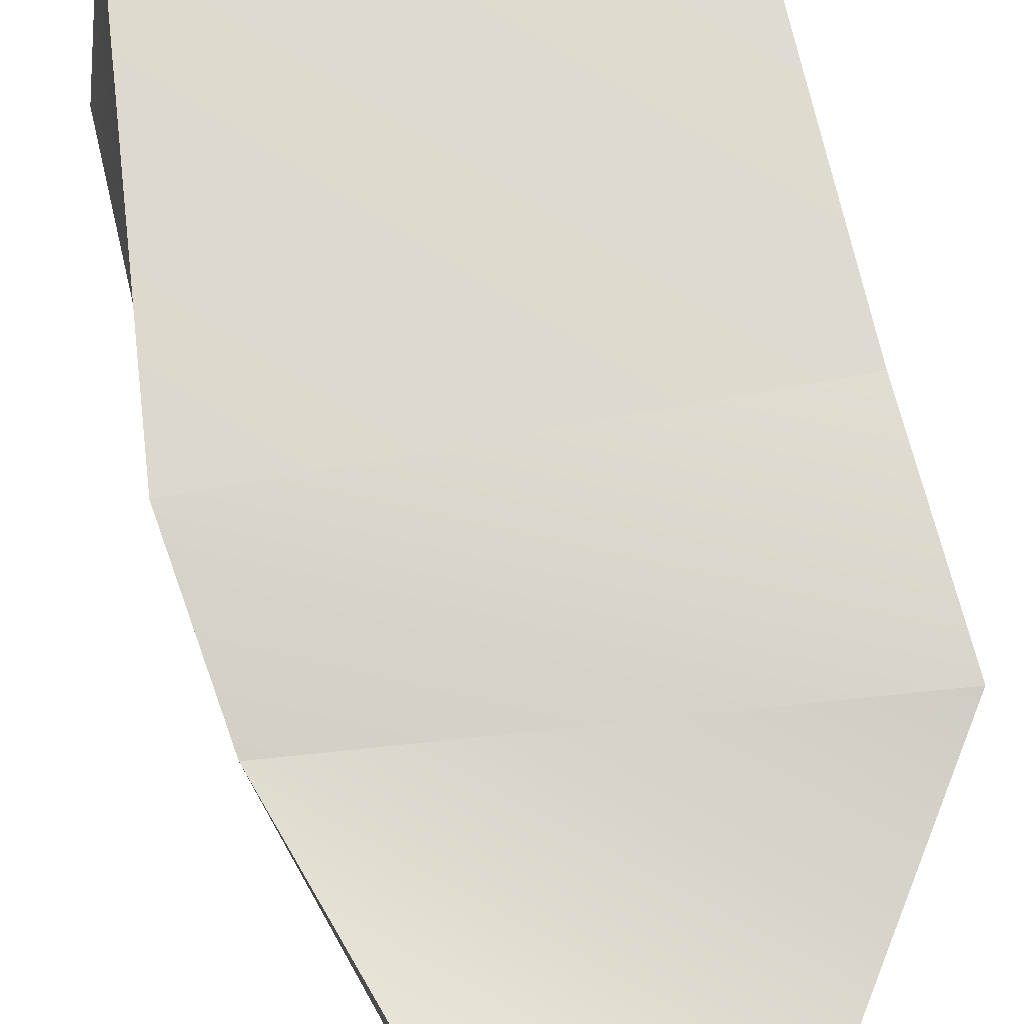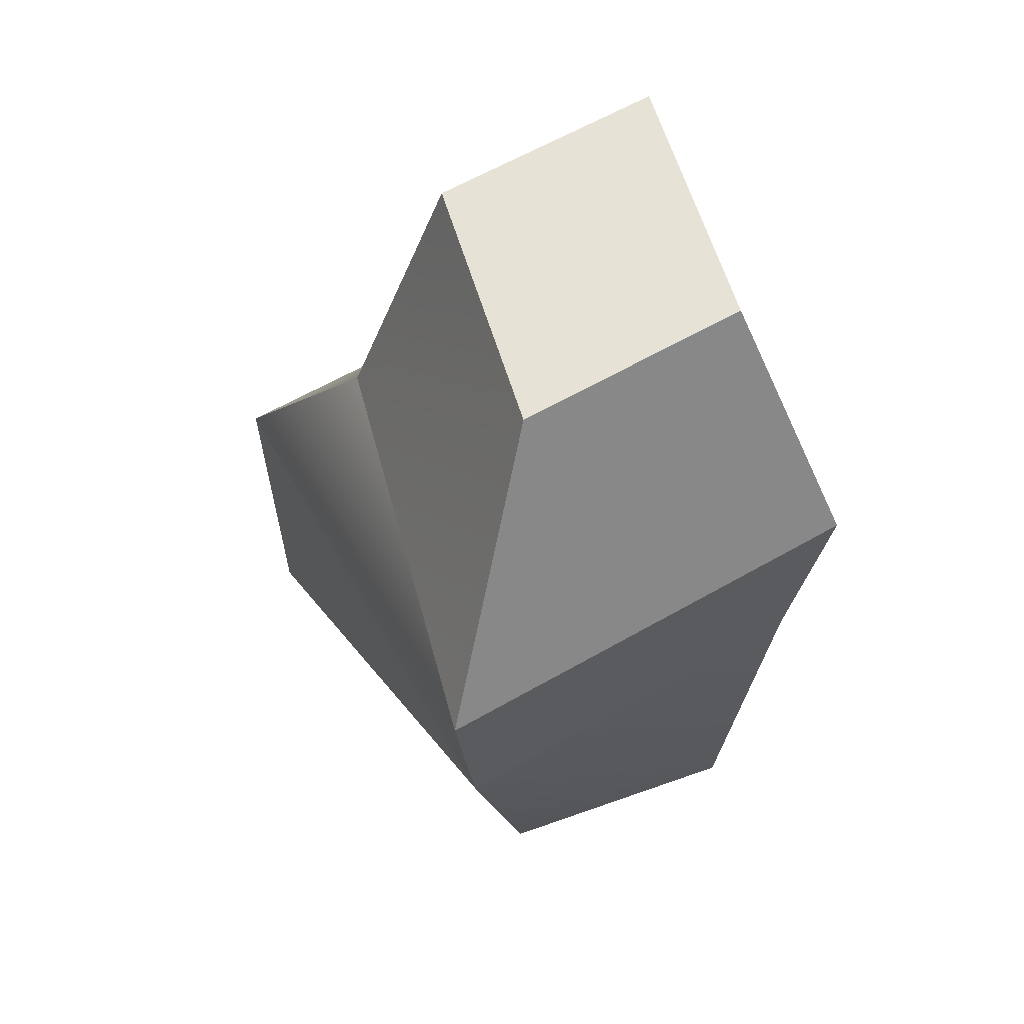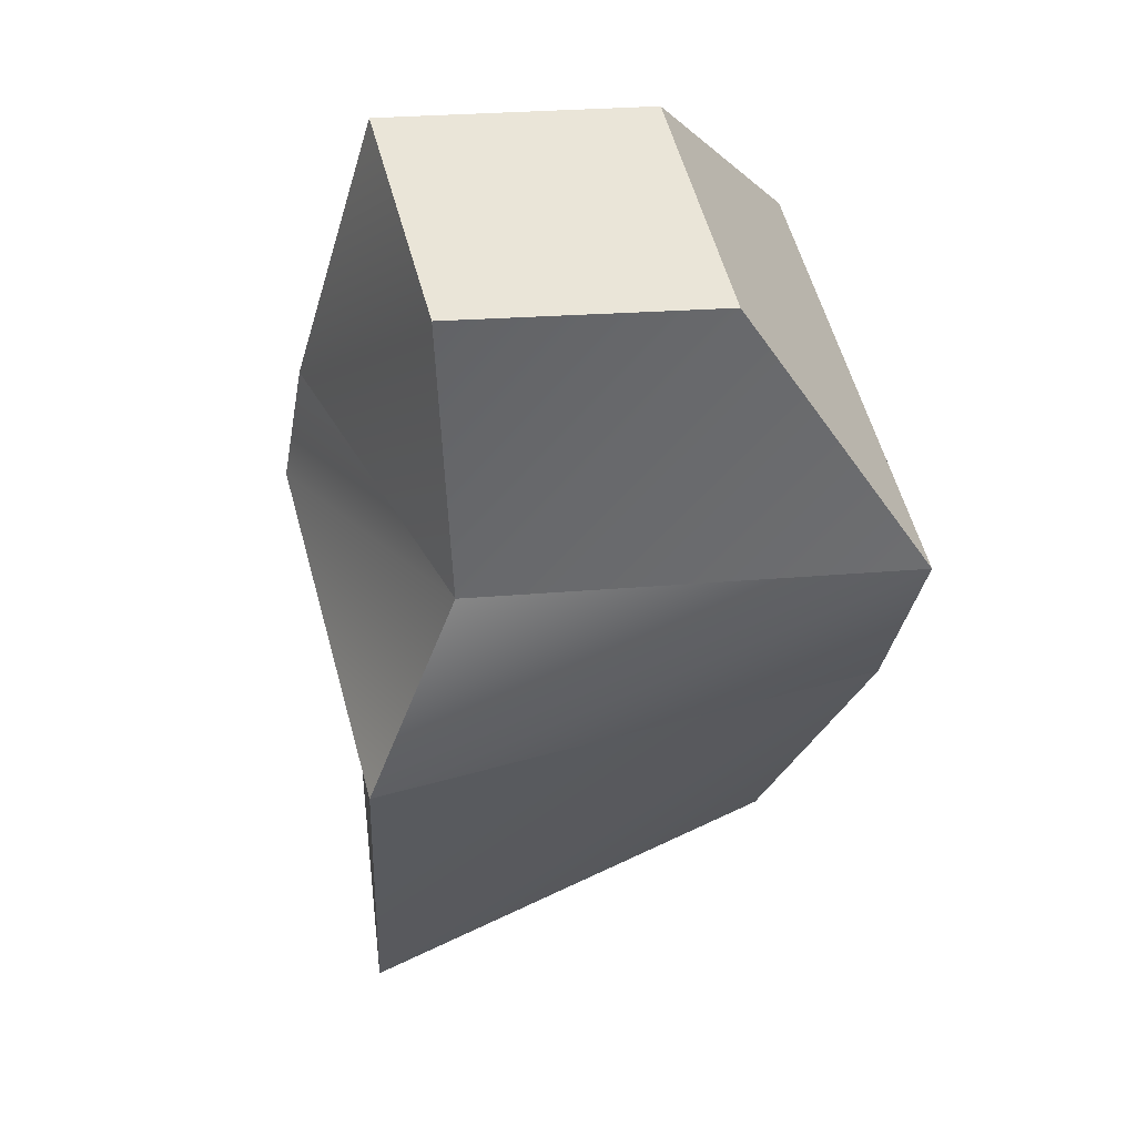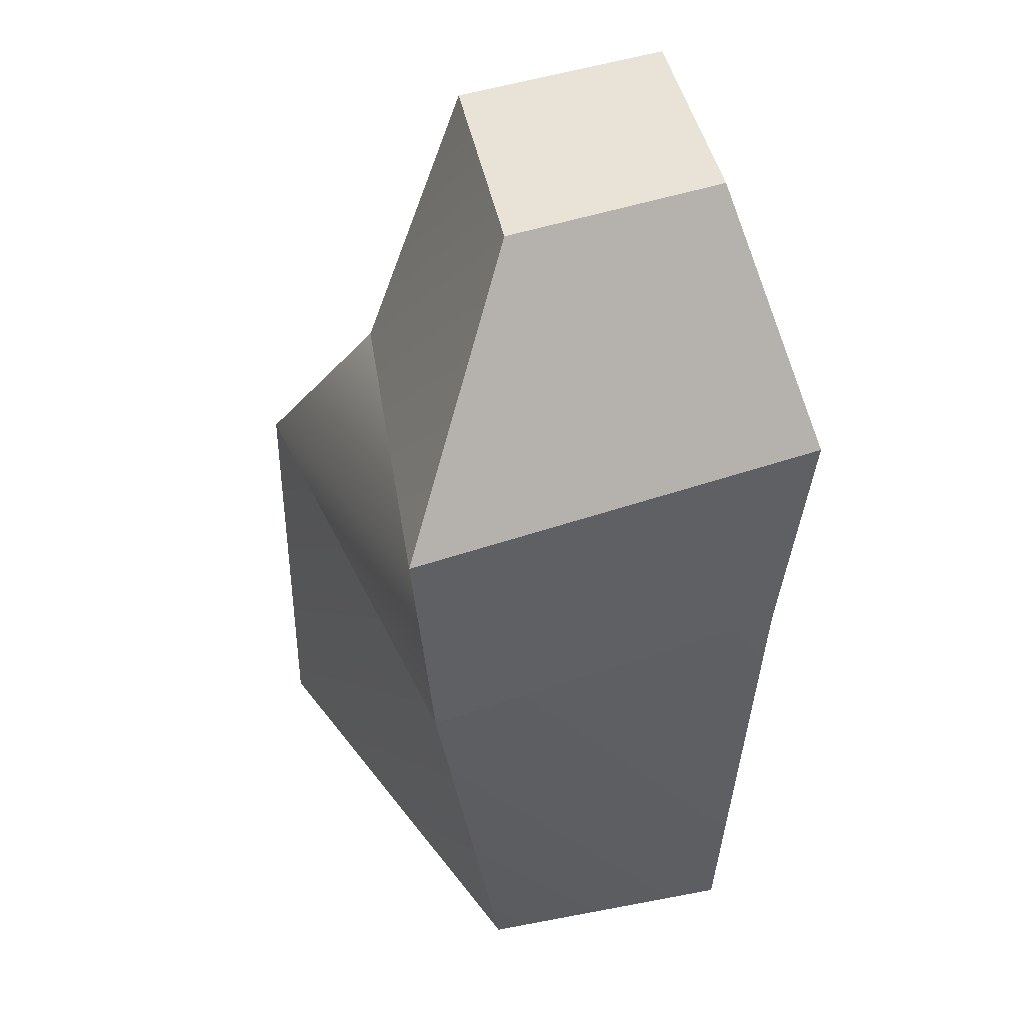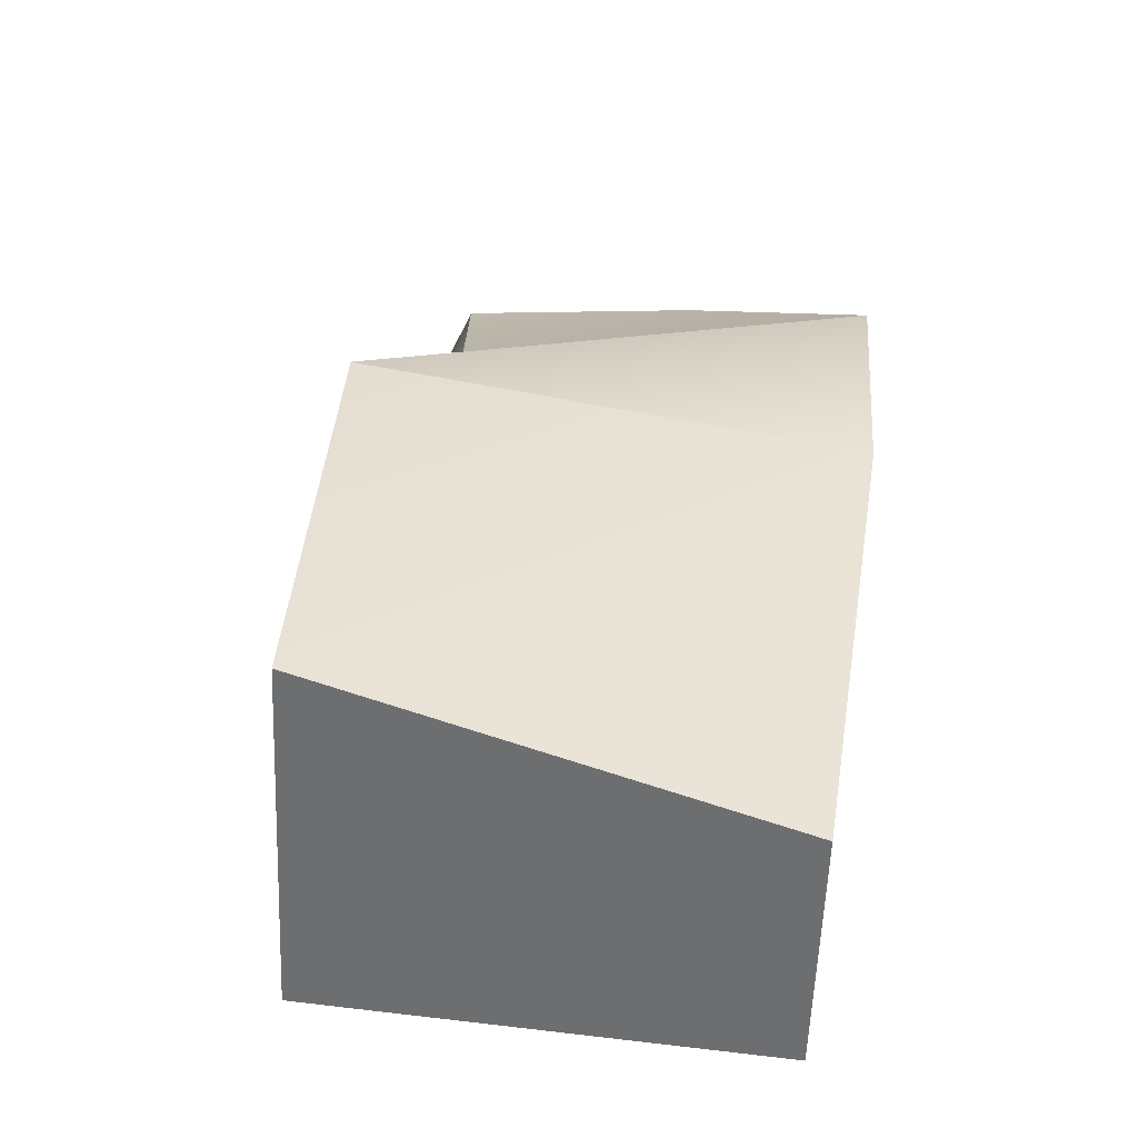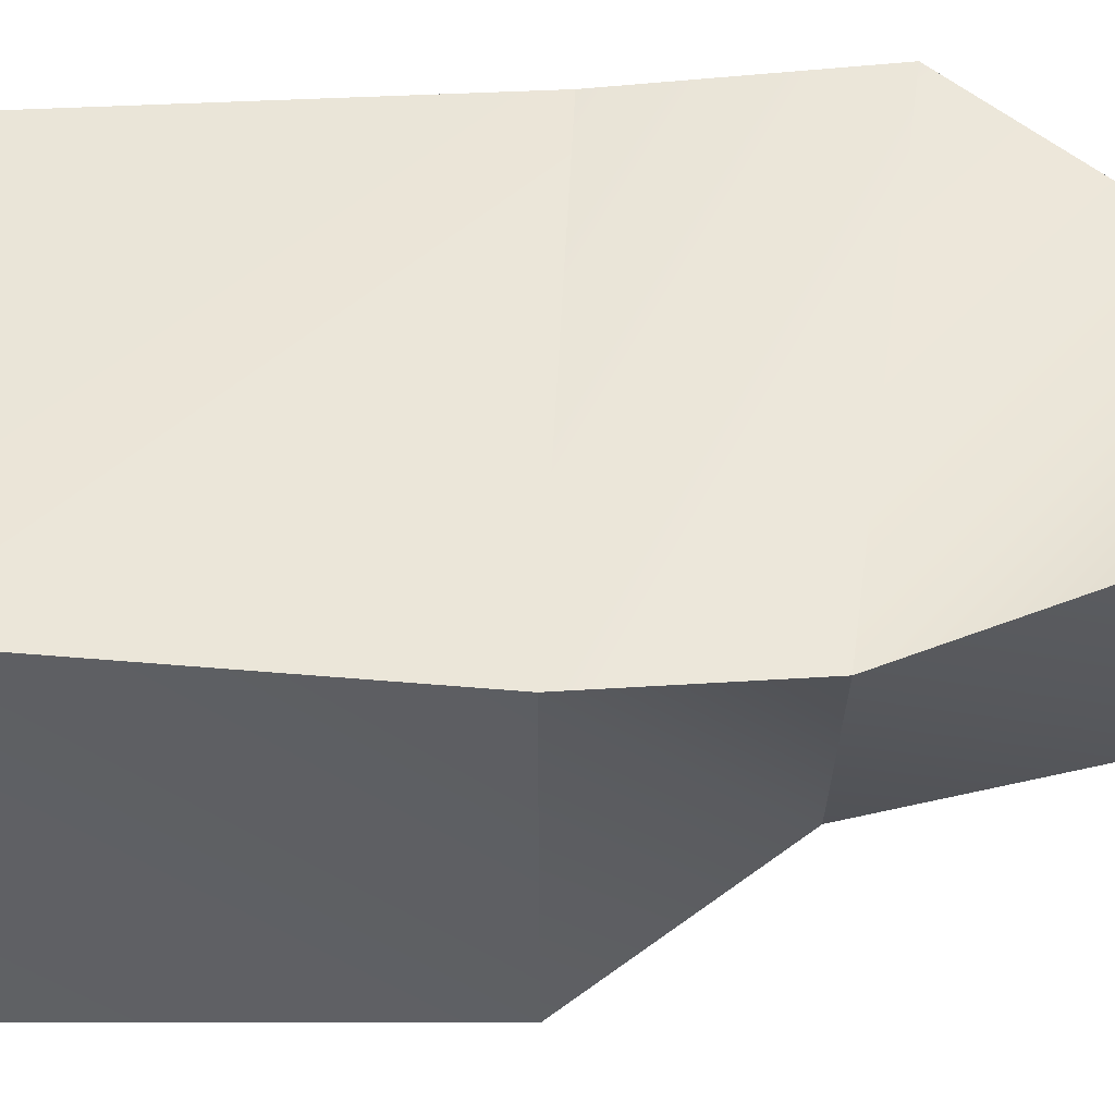
<metadata>
{"format":"obj","ext":"obj","renderer":"f3d","projection":"perspective","resolution":1024,"background":"white","views":[{"elev":73.9,"azim":169.6,"up":"+Z"},{"elev":63.3,"azim":-119.9,"up":"+Y"},{"elev":59.6,"azim":164.4,"up":"+Y"},{"elev":41.9,"azim":-113.1,"up":"+Y"},{"elev":-54.2,"azim":168.4,"up":"+Y"},{"elev":51.6,"azim":92.7,"up":"+Z"}]}
</metadata>
<code>
v 5.672 10 5.801
v 8.328 10 6.391
v 5.672 10 3.366
v 8.328 10 3.956
v 4.918 0 2.939
v 10 0 2
v 4.416 0 5.723
v 9.413 0 5.905
v 9.413 0 5.905
v 4.257 5 6.046
v 4.416 0 5.723
v 9.743 5 6.046
v 9.413 0 5.905
v 9.743 5 1.954
v 9.743 5 6.046
v 10 0 2
v 4.257 5 1.954
v 9.743 5 1.954
v 10 0 2
v 4.918 0 2.939
v 4.257 5 1.954
v 4.918 0 2.939
v 4.416 0 5.723
v 4.257 5 6.046
v 9.413 7 5.905
v 5.672 10 5.801
v 4.125 7.5 6.311
v 8.328 10 6.391
v 9.743 5 6.046
v 4.125 7.5 6.311
v 4.257 5 6.046
v 9.413 7 5.905
v 9.413 7 5.905
v 8.328 10 3.956
v 8.328 10 6.391
v 8.523 7 2.871
v 9.743 5 6.046
v 8.523 7 2.871
v 9.413 7 5.905
v 9.743 5 1.954
v 5.672 10 3.366
v 8.328 10 3.956
v 8.523 7 2.871
v 4.125 7.5 1.689
v 4.125 7.5 1.689
v 8.523 7 2.871
v 9.743 5 1.954
v 4.257 5 1.954
v 5.672 10 3.366
v 4.125 7.5 1.689
v 4.125 7.5 6.311
v 5.672 10 5.801
v 4.125 7.5 1.689
v 4.257 5 1.954
v 4.257 5 6.046
v 4.125 7.5 6.311
g submesh0
f 1 2 3
f 2 4 3
f 5 6 7
f 6 8 7
f 9 10 11
f 9 12 10
f 13 14 15
f 13 16 14
f 17 18 19
f 20 17 19
f 21 22 23
f 24 21 23
f 25 26 27
f 25 28 26
f 29 30 31
f 29 32 30
f 33 34 35
f 33 36 34
f 37 38 39
f 37 40 38
f 41 42 43
f 44 41 43
f 45 46 47
f 48 45 47
f 49 50 51
f 52 49 51
f 53 54 55
f 56 53 55

</code>
